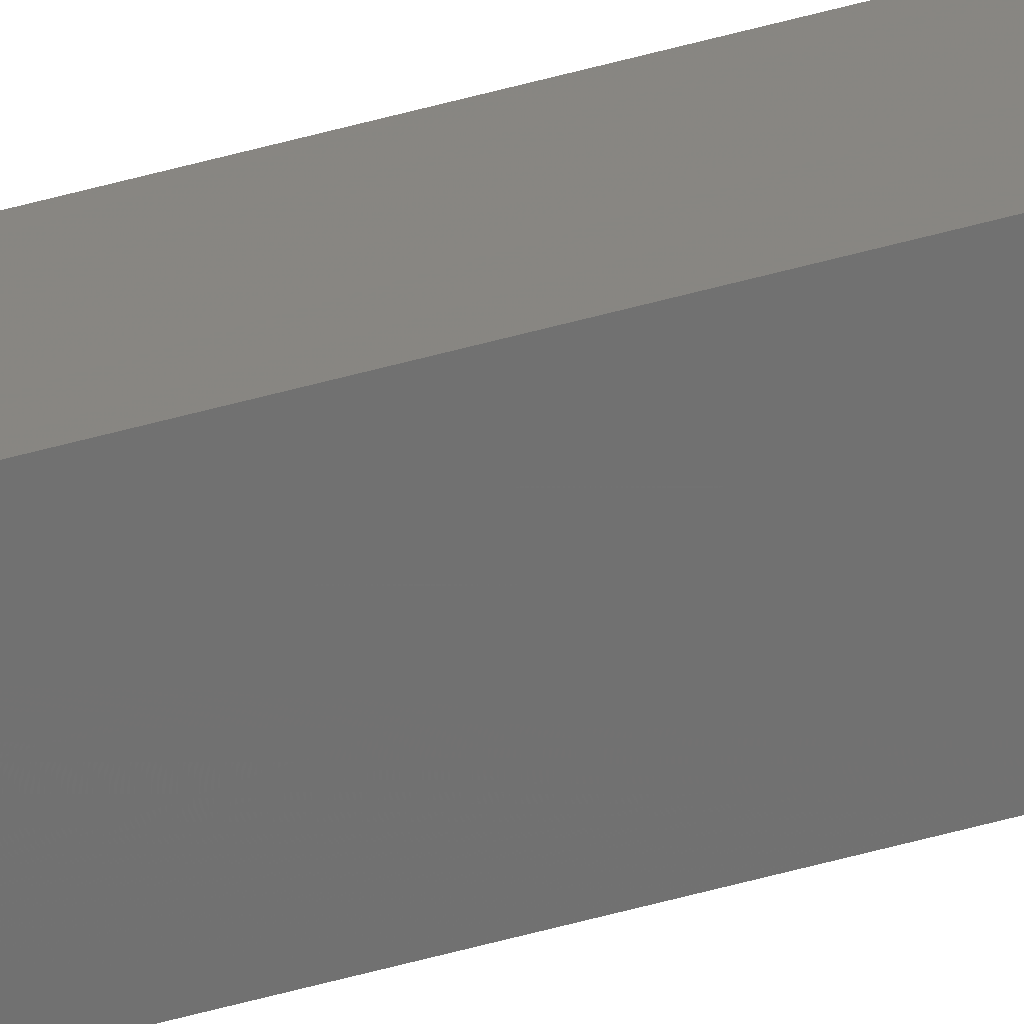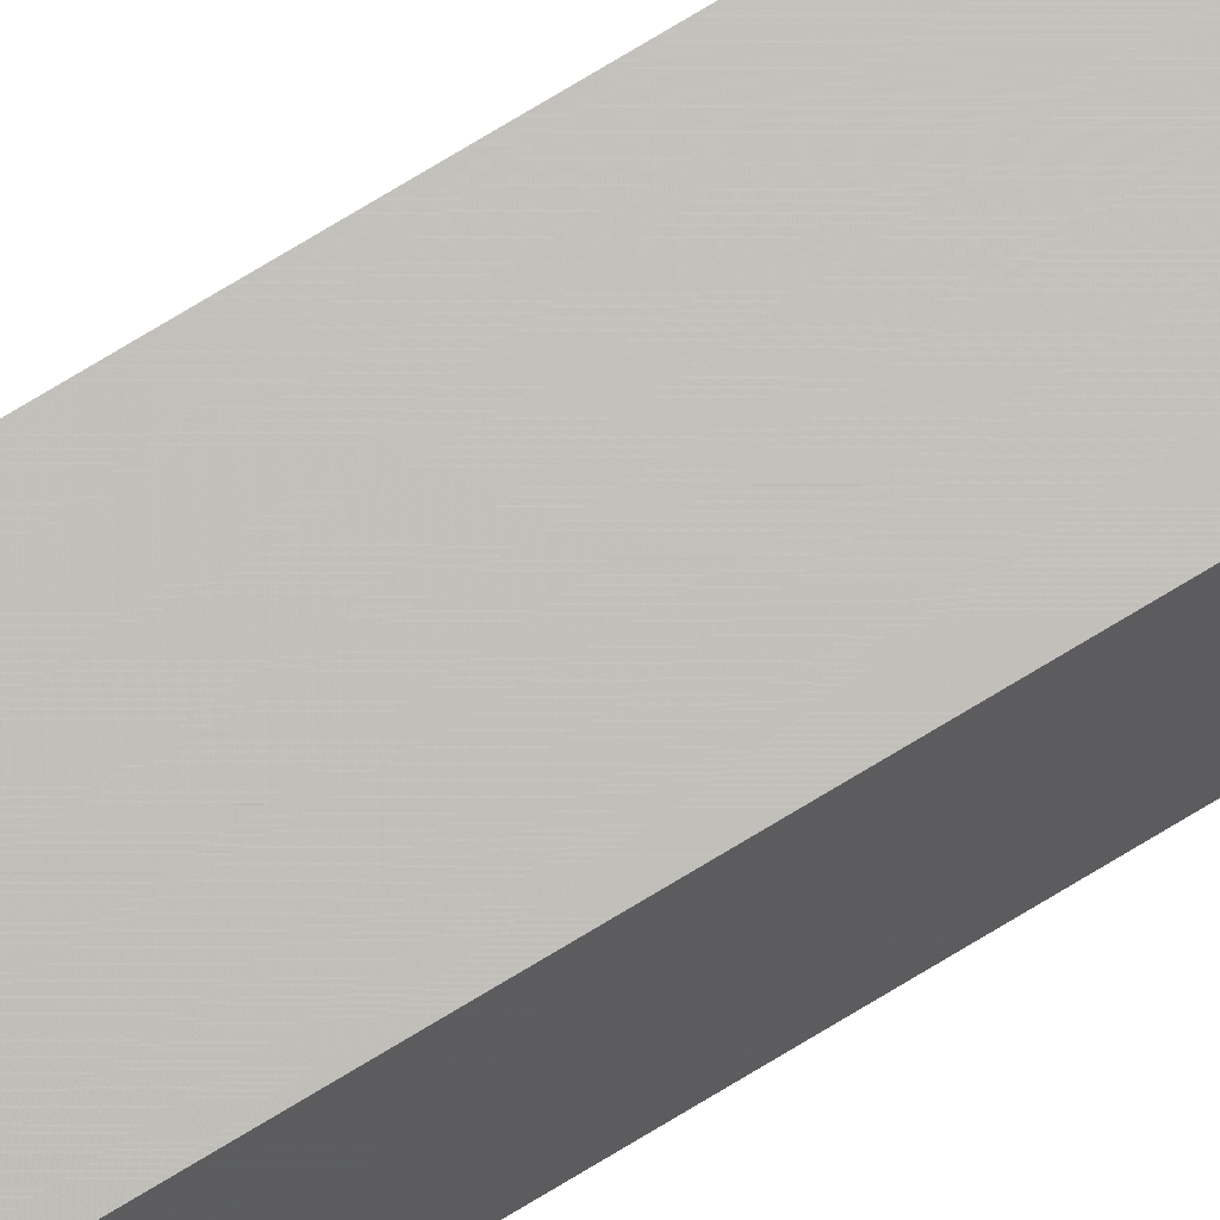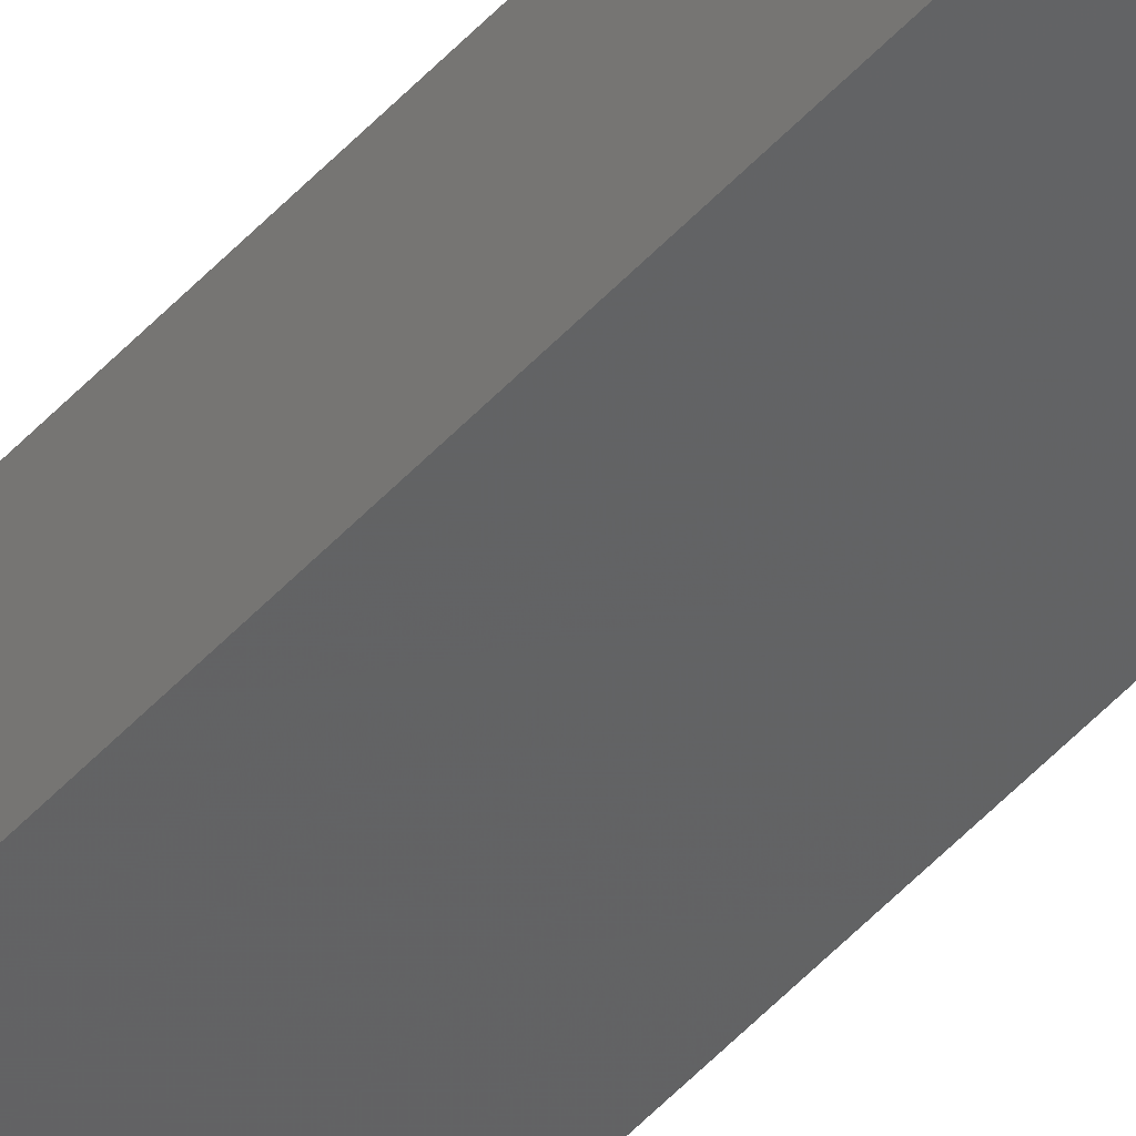
<metadata>
{"format":"stl","ext":"stl","renderer":"f3d","projection":"perspective","resolution":1024,"background":"white","views":[{"elev":-68.7,"azim":104.5,"up":"+Y"},{"elev":61.3,"azim":56.3,"up":"+Y"},{"elev":-40.7,"azim":-35.9,"up":"+Y"}]}
</metadata>
<code>
# stl→obj: 16 verts, 28 faces
v -9.778 -3.861 -52.06
v -9.758 -3.863 -52.06
v -9.758 -3.863 -48.49
v -9.778 -3.861 -48.49
v -9.798 -3.859 -52.06
v -9.798 -3.859 -48.49
v -9.818 -3.857 -48.49
v -9.818 -3.857 -52.06
v -9.812 -3.807 -52.06
v -9.812 -3.807 -48.49
v -9.753 -3.814 -48.49
v -9.773 -3.812 -52.06
v -9.773 -3.812 -48.49
v -9.753 -3.814 -52.06
v -9.793 -3.809 -52.06
v -9.793 -3.809 -48.49
f 1 2 3
f 1 3 4
f 5 4 6
f 5 6 7
f 5 1 4
f 8 5 7
f 8 7 9
f 7 10 9
f 11 12 13
f 14 12 11
f 13 15 16
f 16 15 10
f 12 15 13
f 15 9 10
f 14 11 2
f 11 3 2
f 7 16 10
f 6 16 7
f 4 13 16
f 4 16 6
f 3 11 13
f 3 13 4
f 15 8 9
f 15 5 8
f 12 1 15
f 15 1 5
f 14 2 12
f 12 2 1

</code>
